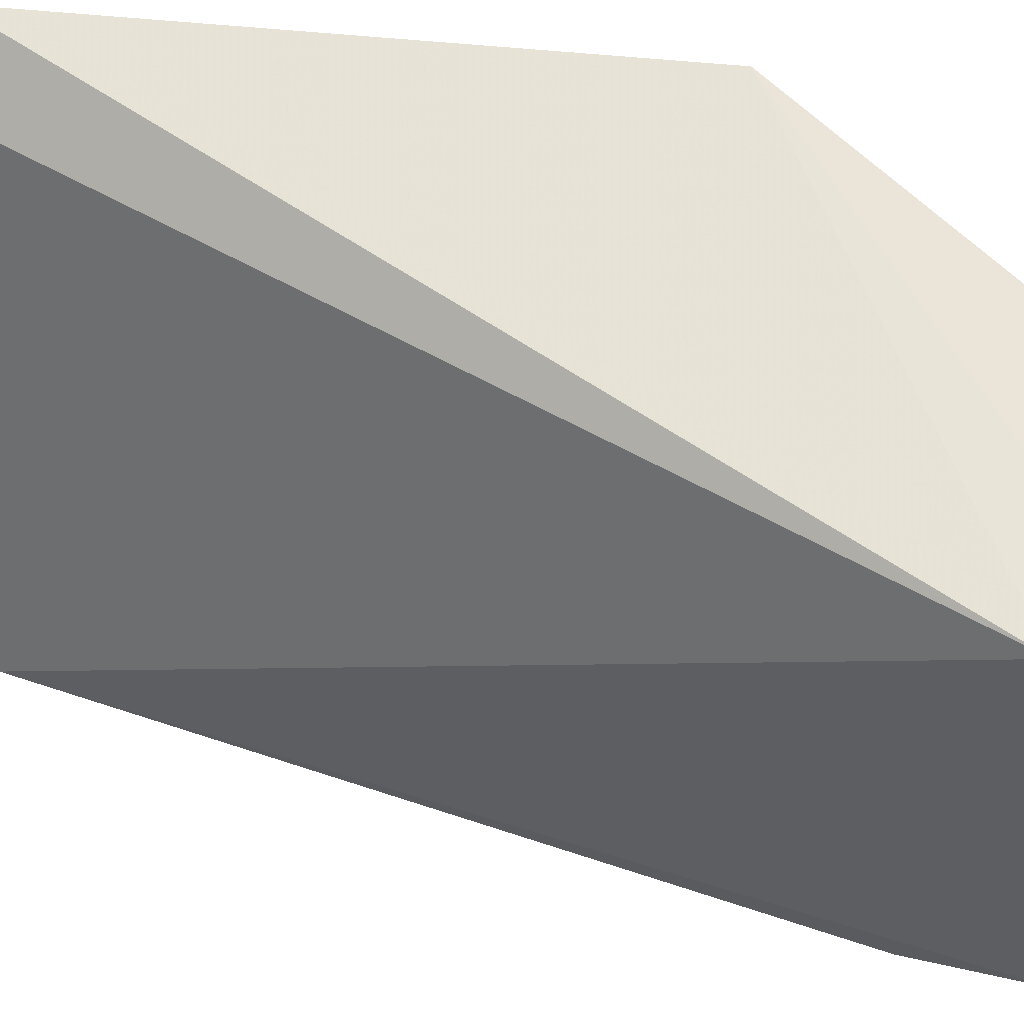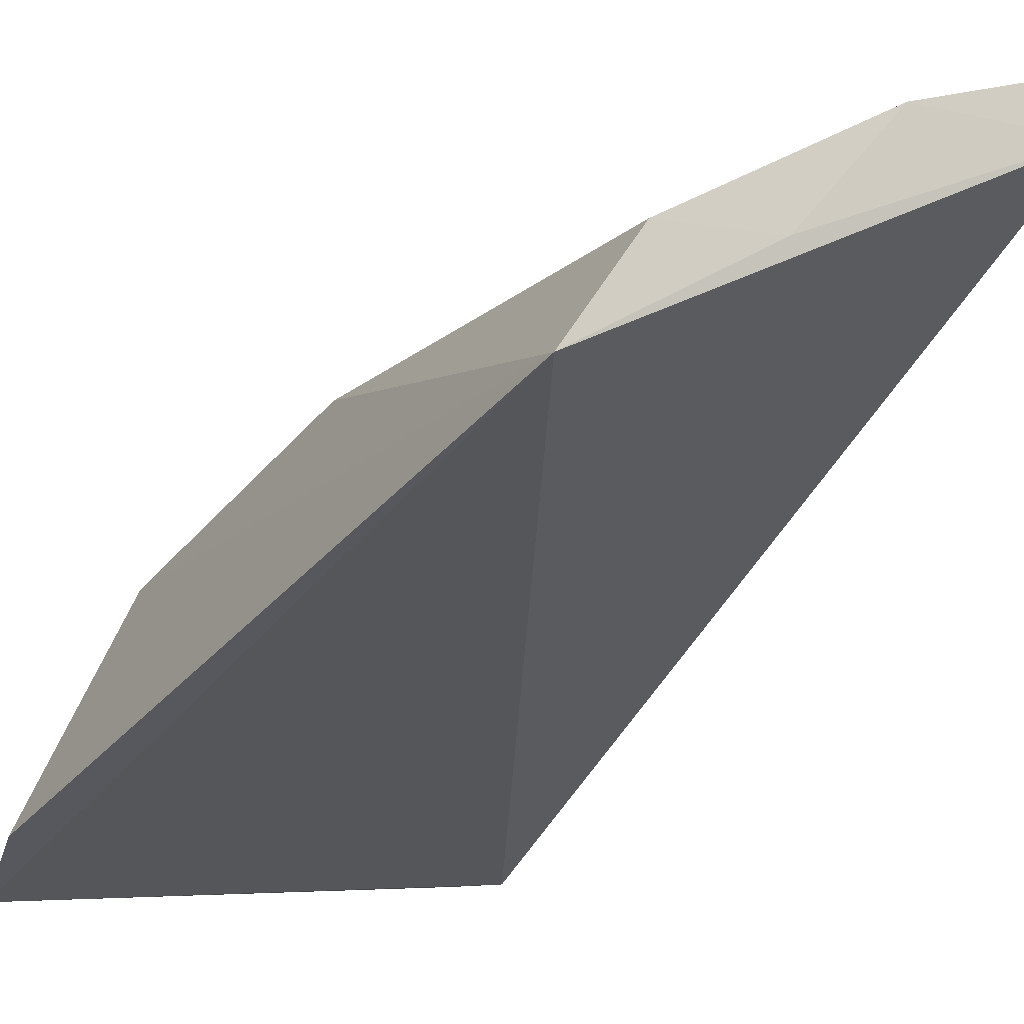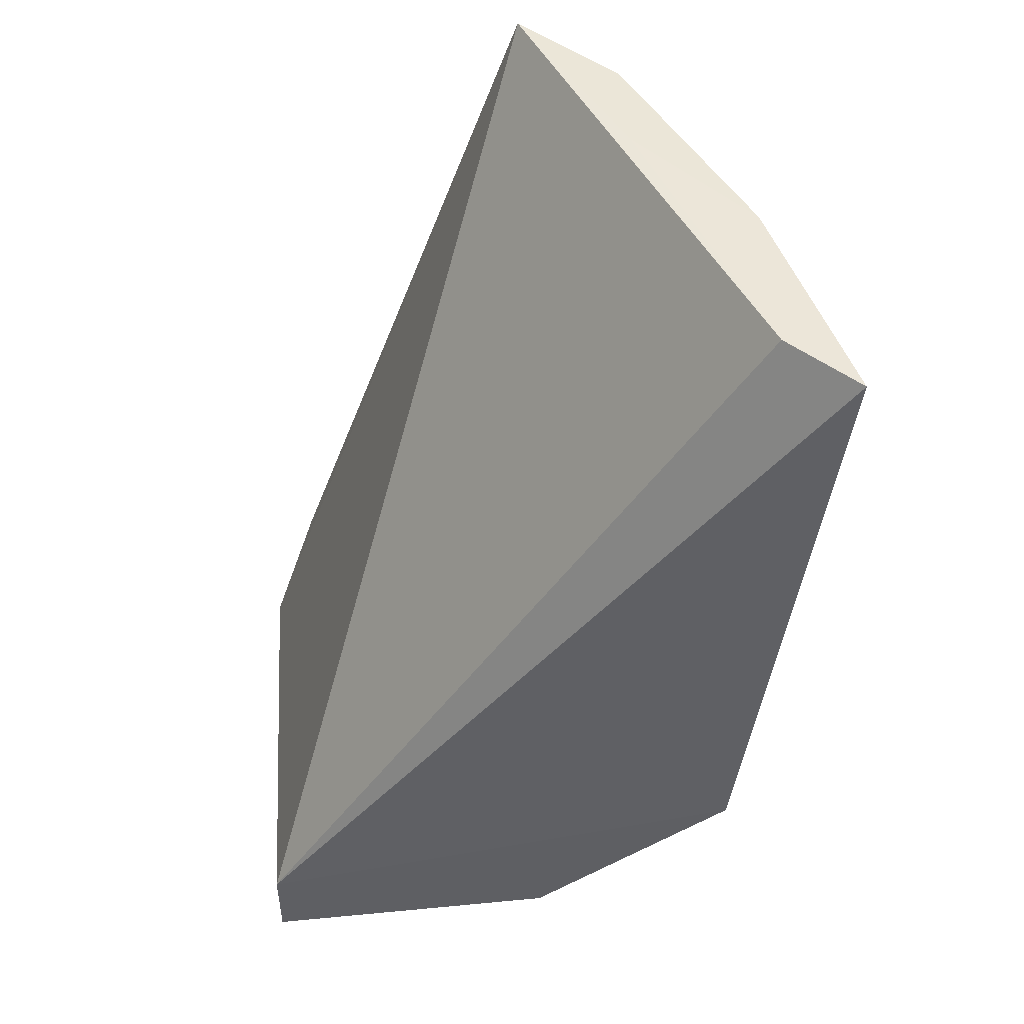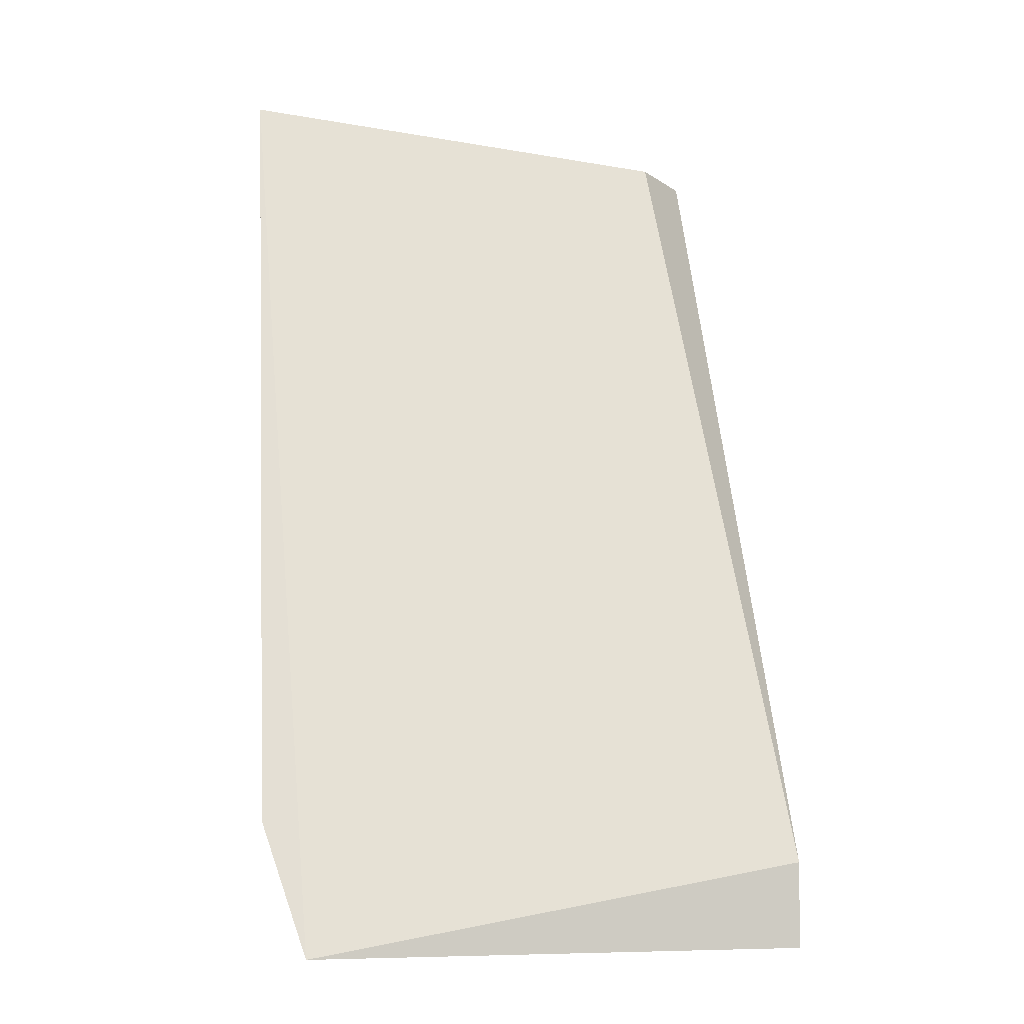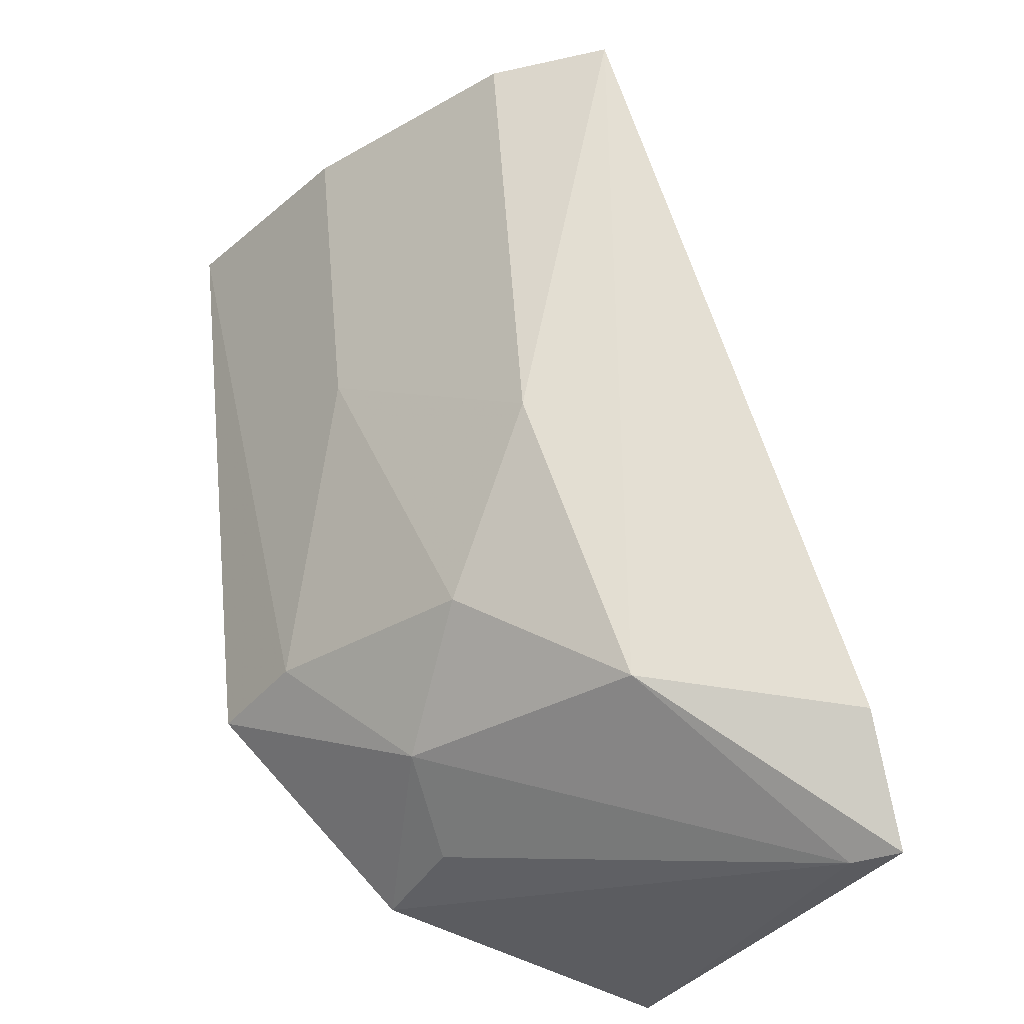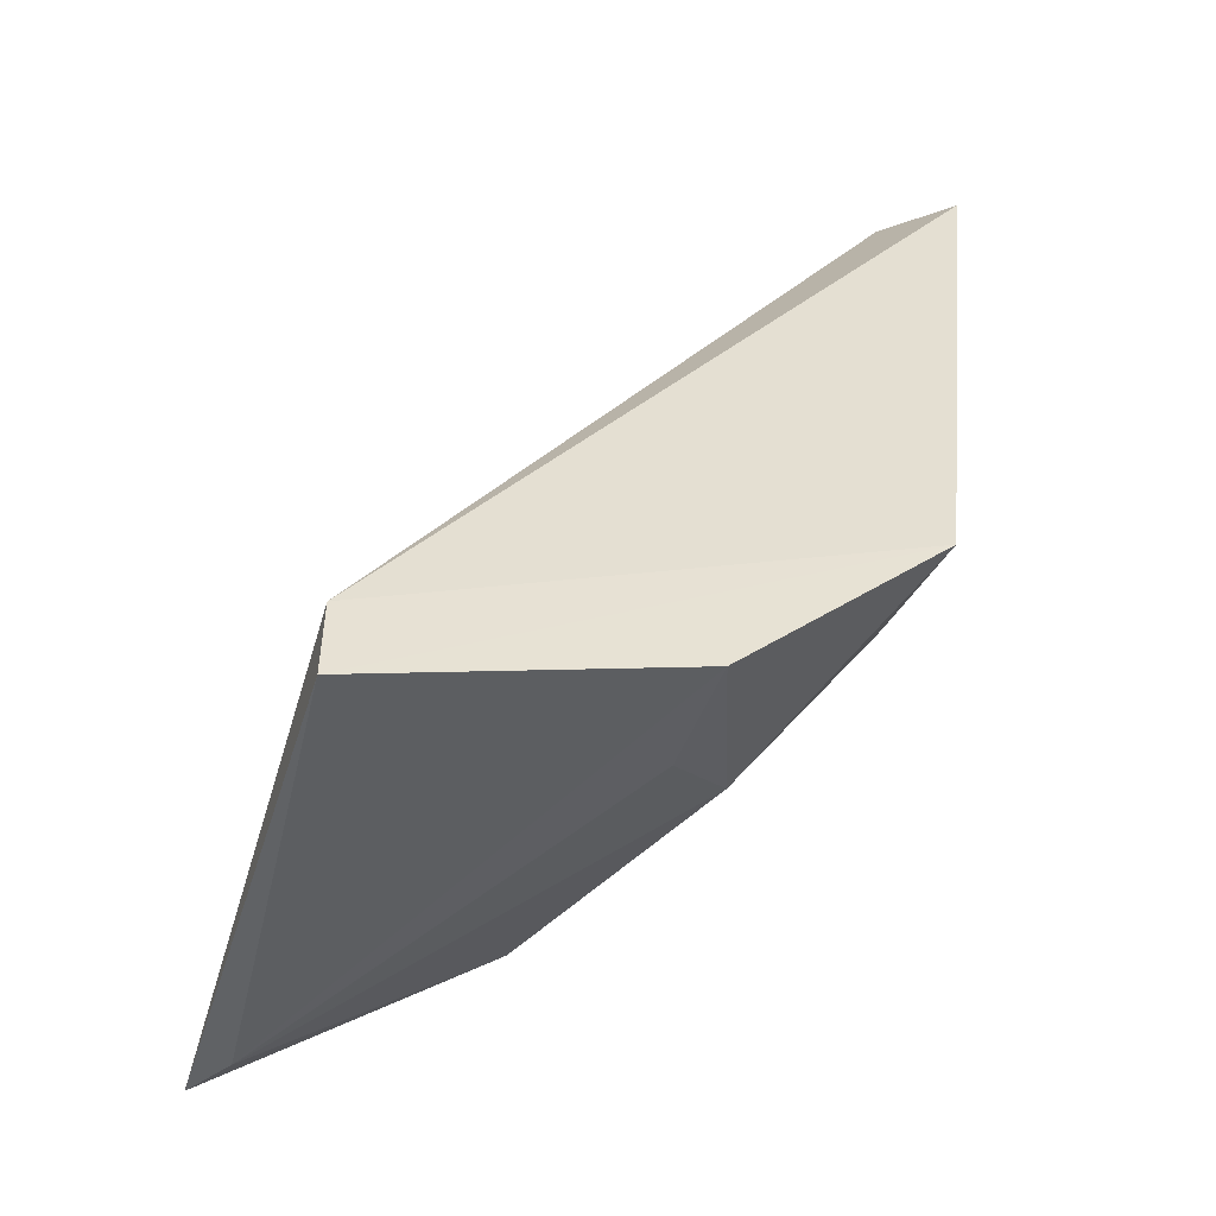
<metadata>
{"format":"obj","ext":"obj","renderer":"f3d","projection":"perspective","resolution":1024,"background":"white","views":[{"elev":-33.8,"azim":89.2,"up":"+Y"},{"elev":-9.3,"azim":-35.0,"up":"+Y"},{"elev":48.2,"azim":88.2,"up":"+Z"},{"elev":-4.7,"azim":-8.3,"up":"+Z"},{"elev":-32.9,"azim":-114.6,"up":"+Z"},{"elev":-50.5,"azim":75.3,"up":"+Z"}]}
</metadata>
<code>
v -0.08169 0.4167 -0.05112
v -0.08169 0.4167 -0.06115
v -0.07716 0.4775 -0.02868
v -0.08009 0.4871 0.0463
v -0.1451 0.4523 0.04705
v -0.14 0.4139 -0.06115
v -0.08675 0.4788 0.04705
v -0.1324 0.4588 -0.005543
v -0.07903 0.4534 -0.05223
v -0.1078 0.4787 0.0463
v -0.1449 0.4199 -0.04597
v -0.1332 0.4451 -0.0415
v -0.1348 0.4178 -0.06115
v -0.1216 0.4649 0.04705
v -0.1354 0.4644 0.0463
v -0.09135 0.4743 -0.02692
v -0.1032 0.4608 -0.04191
v -0.1065 0.4744 0.009348
v -0.1191 0.4623 -0.0278
v -0.09388 0.4524 -0.05036
f 1 2 3
f 1 3 4
f 6 2 1
f 6 1 5
f 7 5 1
f 7 1 4
f 9 3 2
f 10 7 4
f 11 6 5
f 12 6 11
f 12 11 5
f 12 5 8
f 13 9 2
f 13 2 6
f 13 6 12
f 14 5 7
f 14 7 10
f 15 8 5
f 15 14 10
f 15 5 14
f 16 4 3
f 17 13 12
f 17 16 3
f 17 3 9
f 18 15 10
f 18 8 15
f 18 10 4
f 18 4 16
f 19 12 8
f 19 18 16
f 19 8 18
f 19 17 12
f 19 16 17
f 20 17 9
f 20 9 13
f 20 13 17

</code>
